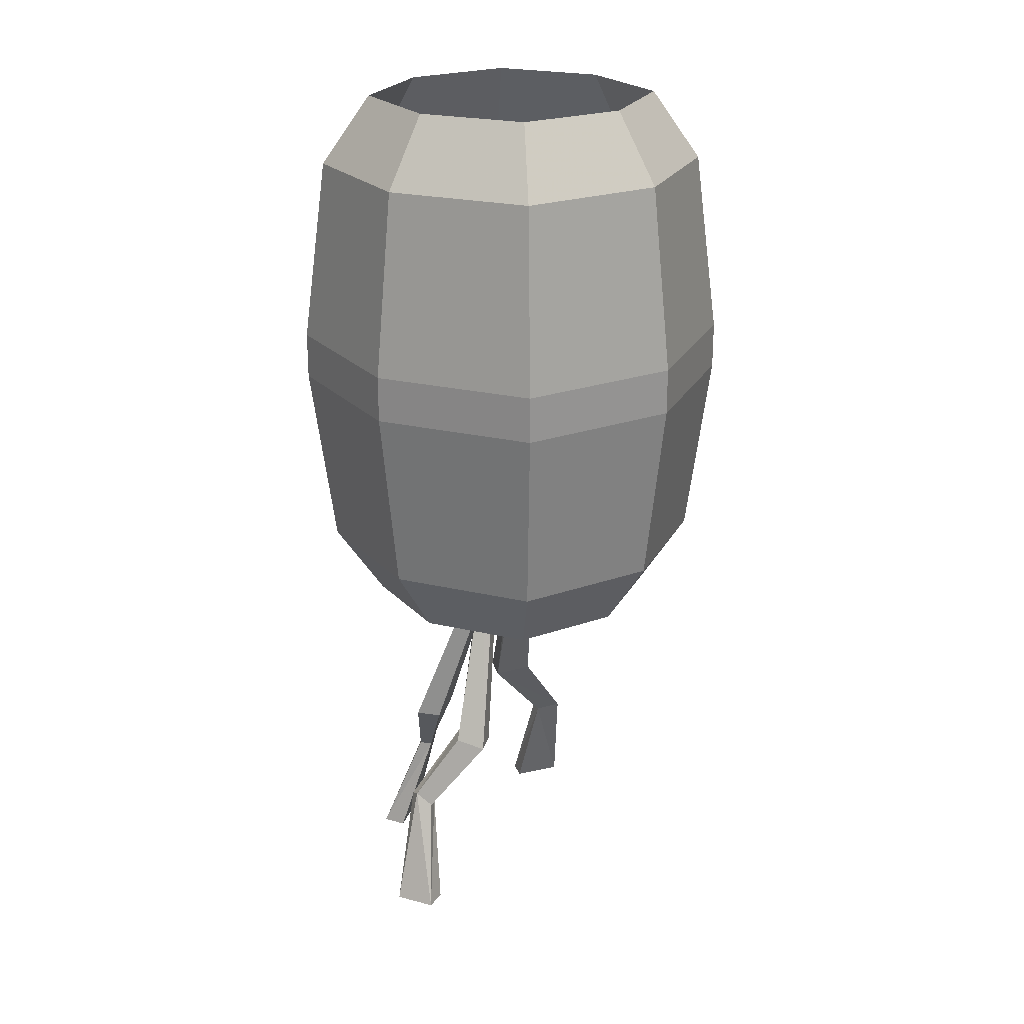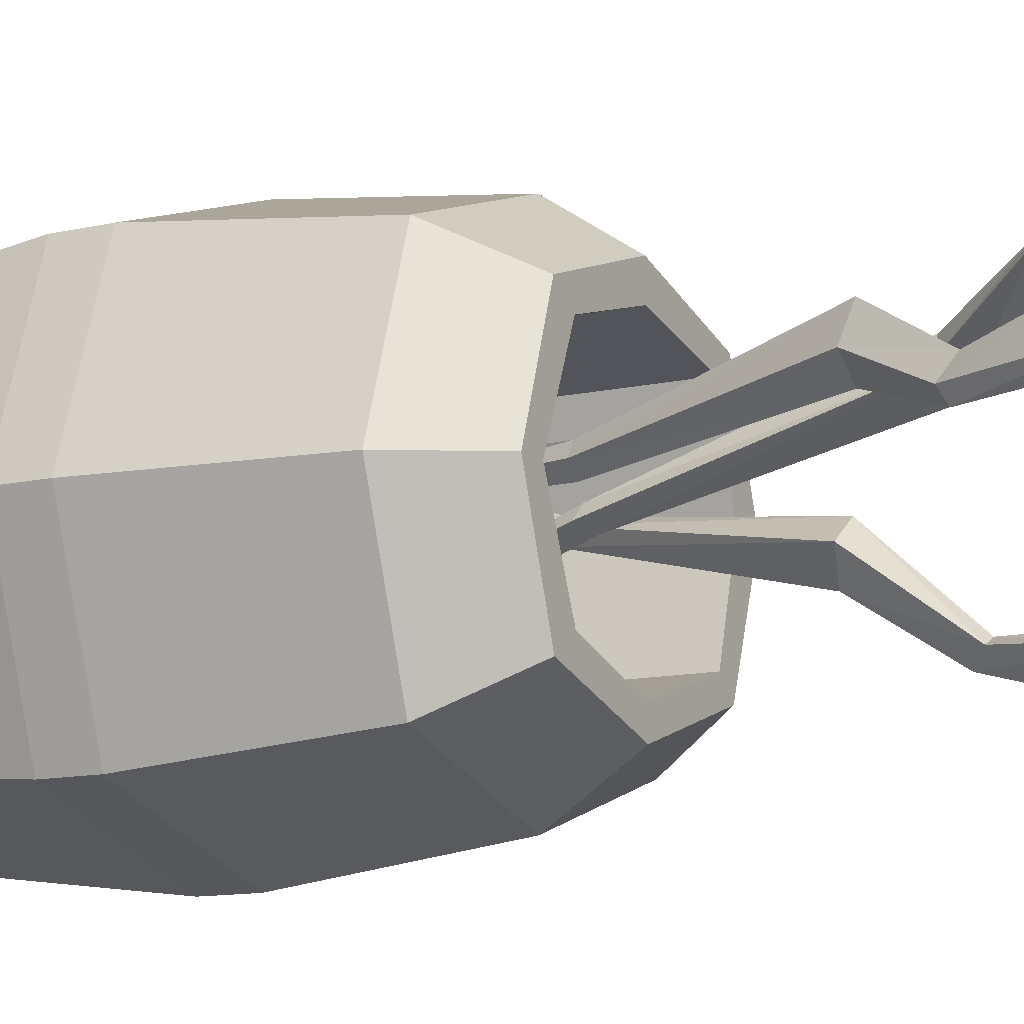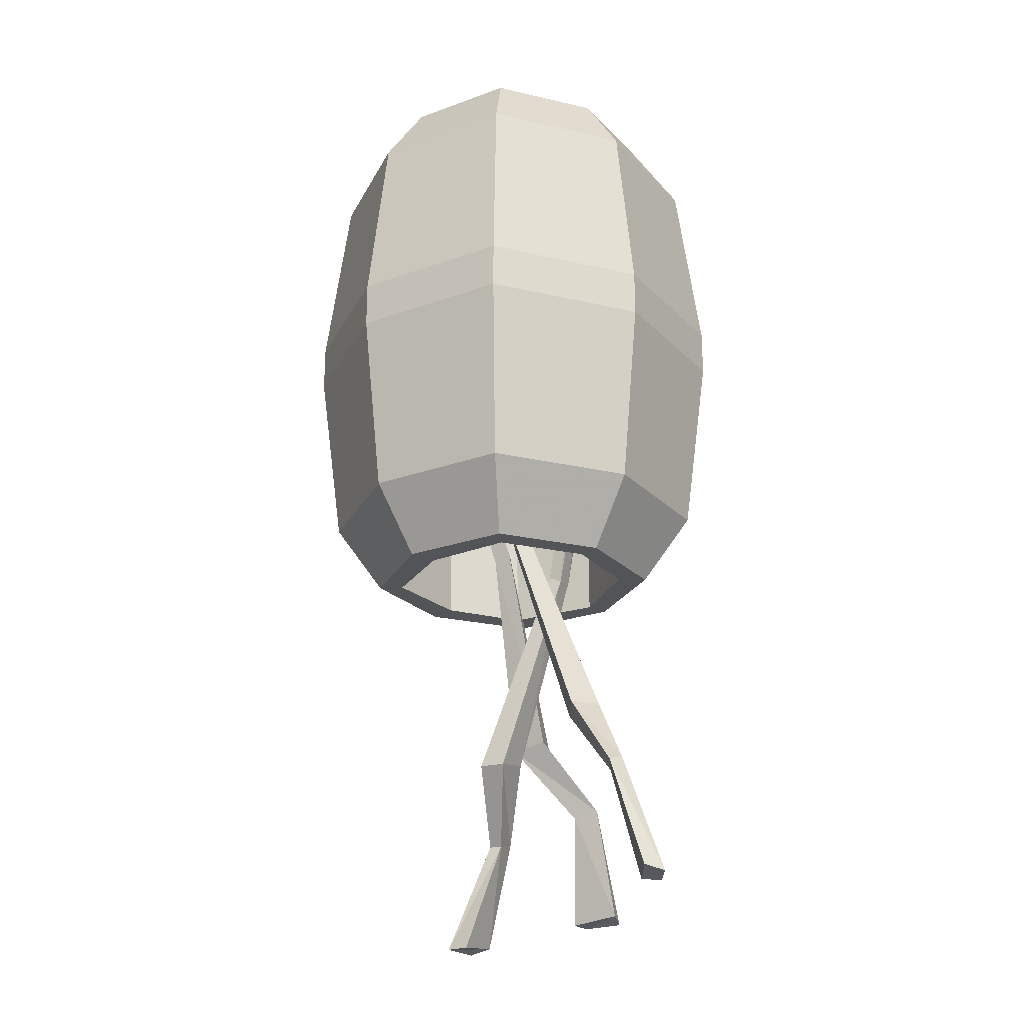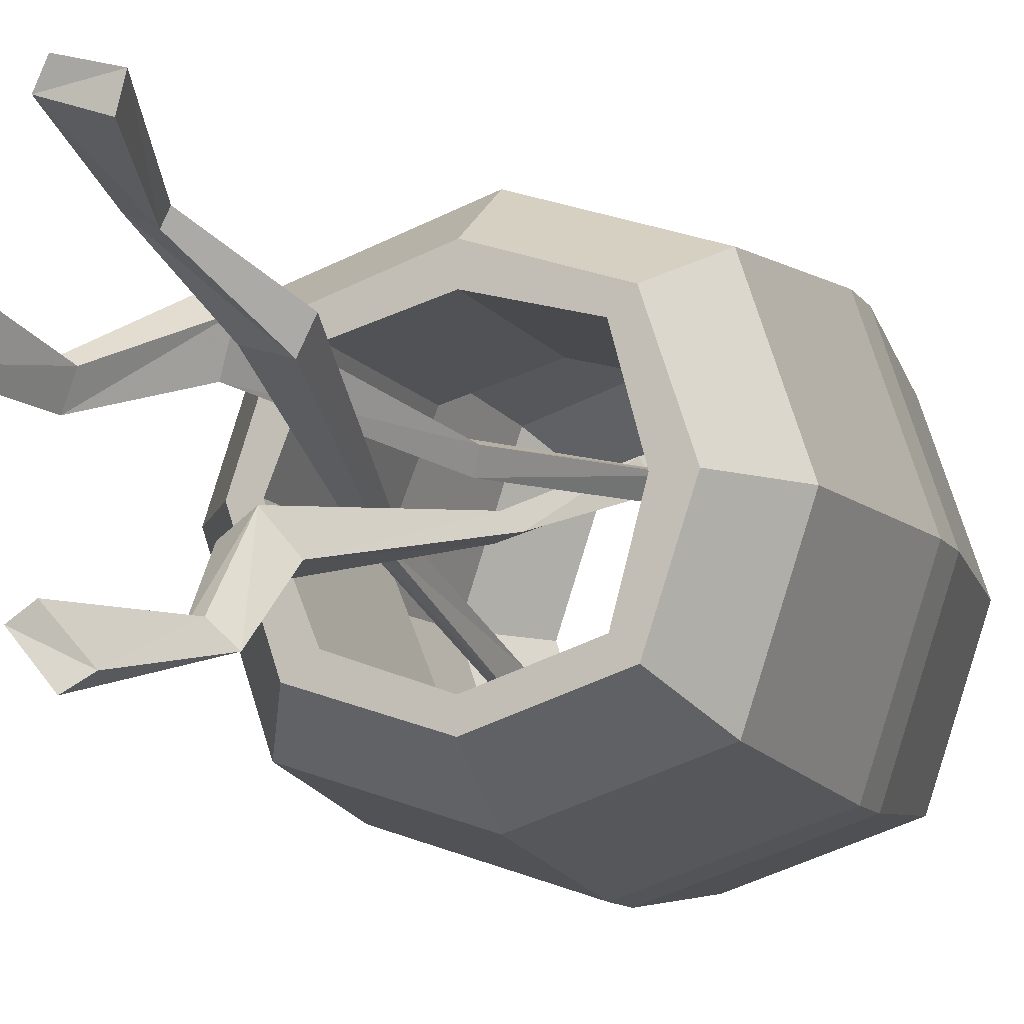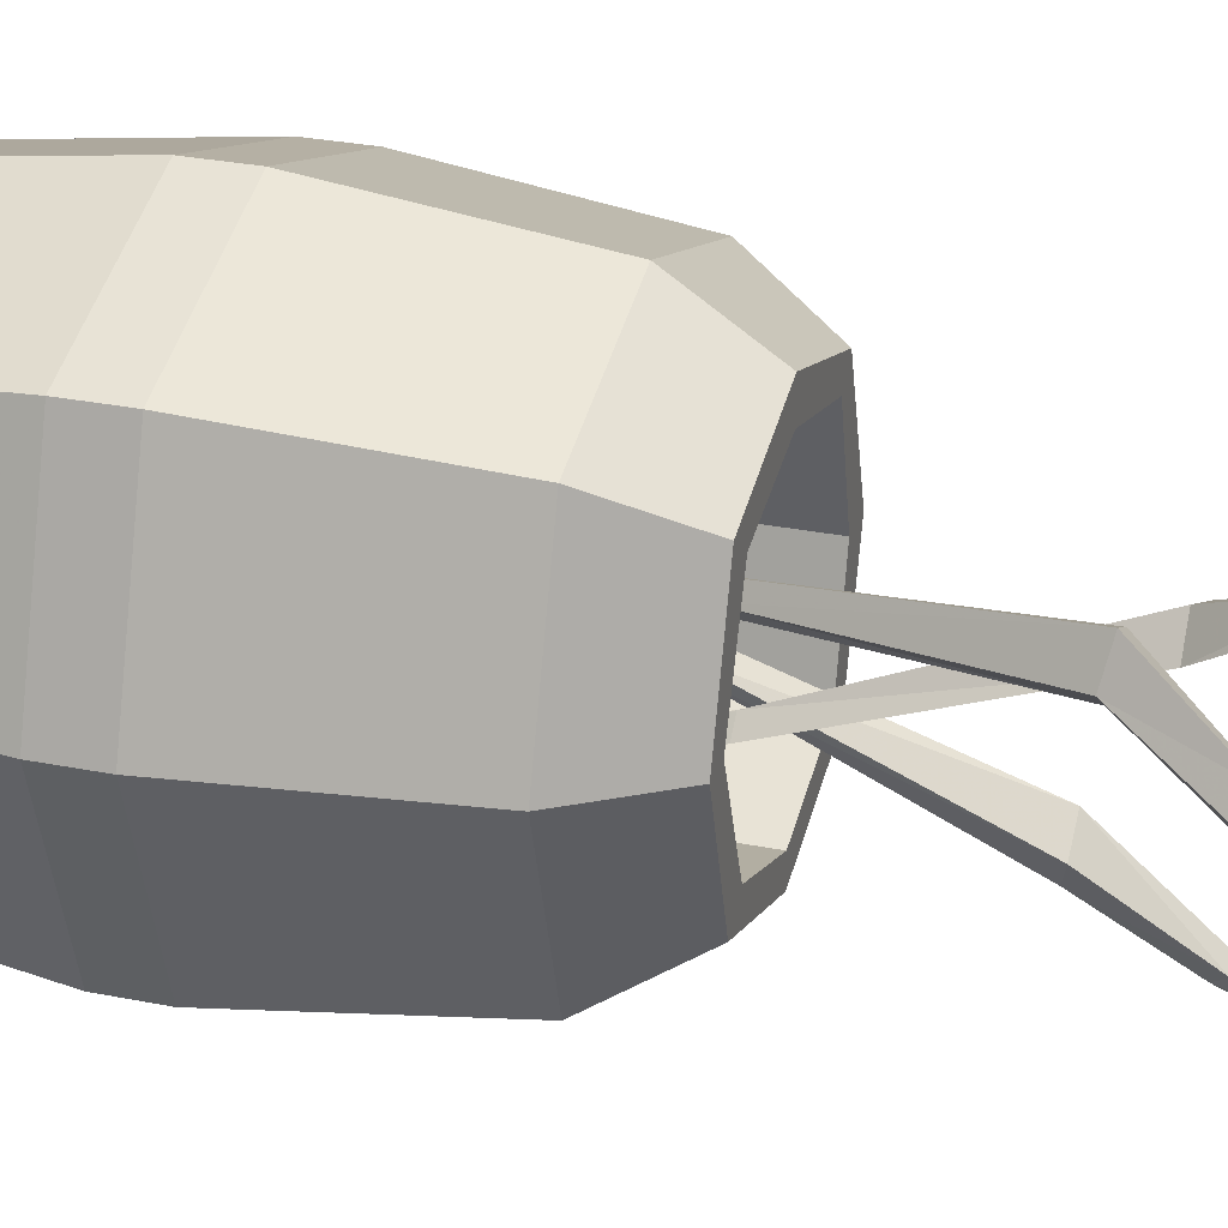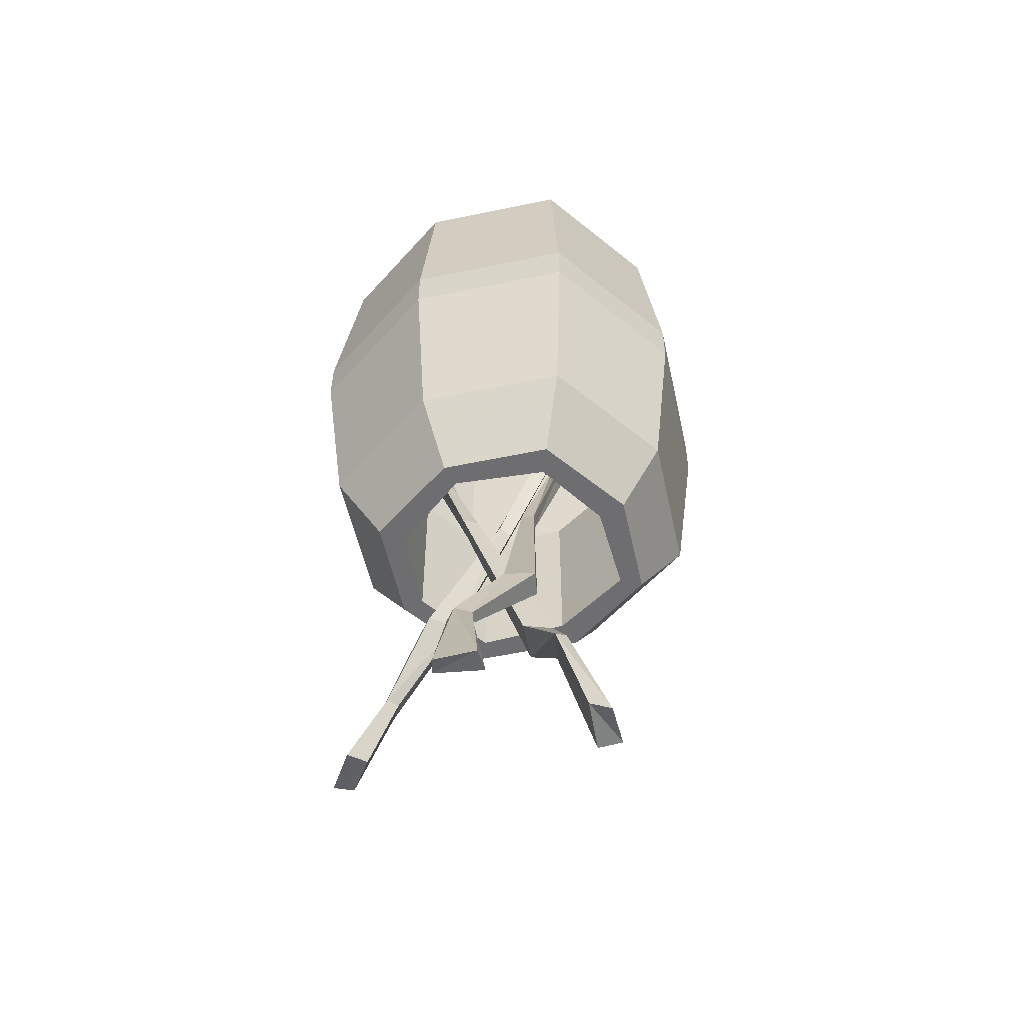
<metadata>
{"format":"obj","ext":"obj","renderer":"f3d","projection":"perspective","resolution":1024,"background":"white","views":[{"elev":23.1,"azim":40.4,"up":"+Y"},{"elev":-11.2,"azim":-59.7,"up":"+Z"},{"elev":-23.1,"azim":140.1,"up":"+Y"},{"elev":-10.6,"azim":20.1,"up":"+Z"},{"elev":28.4,"azim":-73.0,"up":"+Z"},{"elev":-54.4,"azim":-59.1,"up":"+Y"}]}
</metadata>
<code>
o object/barrel/13
v -27 -44 27
v -24 -12 24
v -32 -12 0
v -36 -44 0
v -36 -52 0
v -27 -52 27
v 0 -44 36
v 0 -12 32
v 0 0 24
v -18 0 18
v -24 0 0
v -24 -12 -24
v -27 -44 -27
v -27 -52 -27
v -32 -84 0
v -24 -84 24
v 0 -84 32
v 0 -52 36
v 27 -44 27
v 24 -12 24
v 18 0 18
v 36 -44 0
v 32 -12 0
v 27 -52 27
v 36 -52 0
v 27 -44 -27
v 24 -12 -24
v 18 0 -18
v 24 0 0
v 0 -44 -36
v 0 -12 -32
v 27 -52 -27
v 0 -52 -36
v -18 0 -18
v 0 0 -24
v -24 -84 -24
v 0 -84 -32
v 0 -96 -24
v -18 -96 -18
v 24 -84 24
v 0 -96 24
v 18 -96 18
v 32 -84 0
v 24 -84 -24
v 18 -96 -18
v 0 -96 -20
v -14 -96 -15
v -20 -96 0
v -24 -96 0
v -18 -96 18
v 0 -96 19
v 15 -96 15
v 19 -96 0
v 24 -96 0
v 15 -96 -15
v 0 -65 -20
v -14 -65 -15
v -20 -65 0
v -14 -65 15
v -14 -96 15
v 0 -65 19
v 15 -65 15
v 19 -65 0
v 15 -65 -15
v -22 -136 2
v -29 -157 3
v -27 -157 10
v -21 -138 5
v -16 -124 8
v -12 -124 5
v -21 -137 0
v -26 -156 1
v -23 -157 9
v -19 -138 4
v -10 -125 11
v -14 -125 13
v -3 -89 4
v -1 -89 2
v 0 -90 5
v -2 -89 6
v 8 -60 5
v 9 -59 4
v 11 -59 7
v 8 -58 8
v 20 -21 9
v 17 -20 3
v 24 -22 1
v 26 -22 6
v -11 -141 17
v -10 -162 24
v -3 -162 22
v -8 -143 16
v -5 -129 11
v -8 -129 7
v -13 -142 16
v -12 -161 21
v -4 -162 18
v -9 -143 14
v -2 -130 5
v 0 -130 9
v -9 -94 -2
v -11 -94 -4
v -8 -95 -5
v -7 -94 -3
v -8 -65 -13
v -9 -64 -14
v -6 -64 -16
v -5 -63 -13
v -4 -26 -25
v -10 -25 -22
v -12 -27 -29
v -7 -27 -31
v -8 -133 -21
v -12 -154 -27
v -17 -154 -21
v -10 -135 -19
v -10 -121 -13
v -5 -121 -11
v -5 -134 -21
v -9 -153 -25
v -14 -154 -19
v -8 -135 -18
v -9 -122 -6
v -13 -122 -9
v 0 -86 -4
v 3 -86 -3
v 1 -87 -1
v -1 -86 -2
v 5 -57 6
v 7 -56 6
v 5 -56 10
v 3 -55 8
v 8 -18 18
v 12 -17 13
v 17 -19 18
v 14 -19 22
f 1 2 3
f 1 3 4
f 1 4 5
f 1 5 6
f 1 6 7
f 1 7 2
f 2 7 8
f 2 8 9
f 2 9 10
f 2 10 3
f 3 10 11
f 3 11 12
f 3 12 4
f 4 12 13
f 4 13 14
f 4 14 5
f 5 14 15
f 5 15 16
f 5 16 6
f 6 16 17
f 6 17 18
f 6 18 7
f 7 18 19
f 7 19 8
f 8 19 20
f 8 20 21
f 8 21 9
f 22 23 20
f 22 20 19
f 22 19 24
f 22 24 25
f 22 25 26
f 22 26 23
f 23 26 27
f 23 27 28
f 23 28 29
f 23 29 20
f 20 29 21
f 30 31 27
f 30 27 26
f 30 26 32
f 30 32 33
f 30 33 13
f 30 13 31
f 31 13 12
f 31 12 34
f 31 34 35
f 31 35 27
f 27 35 28
f 36 14 33
f 36 33 37
f 36 37 38
f 36 38 39
f 36 39 15
f 36 15 14
f 40 24 18
f 40 18 17
f 40 17 41
f 40 41 42
f 40 42 43
f 40 43 24
f 24 43 25
f 25 43 44
f 25 44 32
f 25 32 26
f 37 33 32
f 37 32 44
f 37 44 45
f 37 45 38
f 38 45 46
f 38 46 47
f 38 47 39
f 39 47 48
f 39 48 49
f 39 49 15
f 15 49 16
f 16 49 50
f 16 50 17
f 17 50 41
f 41 50 51
f 41 51 52
f 41 52 42
f 42 52 53
f 42 53 54
f 42 54 43
f 43 54 44
f 44 54 45
f 45 54 55
f 45 55 46
f 46 55 56
f 46 56 57
f 46 57 47
f 47 57 58
f 47 58 48
f 48 58 59
f 48 59 60
f 48 60 49
f 49 60 50
f 50 60 51
f 51 60 61
f 51 61 62
f 51 62 52
f 52 62 63
f 52 63 53
f 53 63 64
f 53 64 55
f 53 55 54
f 33 14 13
f 18 24 19
f 12 11 34
f 56 55 64
f 60 59 61
f 65 66 67
f 65 67 68
f 65 68 69
f 65 69 70
f 65 70 71
f 65 71 66
f 66 71 72
f 66 72 67
f 67 72 73
f 67 73 74
f 67 74 68
f 68 74 75
f 68 75 76
f 68 76 69
f 69 76 77
f 69 77 70
f 70 77 78
f 70 78 79
f 70 79 75
f 70 75 71
f 71 75 74
f 71 74 72
f 72 74 73
f 76 80 77
f 77 80 81
f 77 81 78
f 78 81 82
f 78 82 83
f 78 83 79
f 79 83 84
f 79 84 80
f 79 80 75
f 75 80 76
f 84 85 86
f 84 86 81
f 84 81 80
f 81 84 83
f 81 83 82
f 82 87 88
f 82 88 83
f 83 88 85
f 83 85 84
f 86 87 82
f 86 82 81
f 89 90 91
f 89 91 92
f 89 92 93
f 89 93 94
f 89 94 95
f 89 95 90
f 90 95 96
f 90 96 91
f 91 96 97
f 91 97 98
f 91 98 92
f 92 98 99
f 92 99 100
f 92 100 93
f 93 100 101
f 93 101 94
f 94 101 102
f 94 102 103
f 94 103 99
f 94 99 95
f 95 99 98
f 95 98 96
f 96 98 97
f 100 104 101
f 101 104 105
f 101 105 102
f 102 105 106
f 102 106 107
f 102 107 103
f 103 107 108
f 103 108 104
f 103 104 99
f 99 104 100
f 108 109 110
f 108 110 105
f 108 105 104
f 105 108 107
f 105 107 106
f 106 111 112
f 106 112 107
f 107 112 109
f 107 109 108
f 110 111 106
f 110 106 105
f 113 114 115
f 113 115 116
f 113 116 117
f 113 117 118
f 113 118 119
f 113 119 114
f 114 119 120
f 114 120 115
f 115 120 121
f 115 121 122
f 115 122 116
f 116 122 123
f 116 123 124
f 116 124 117
f 117 124 125
f 117 125 118
f 118 125 126
f 118 126 127
f 118 127 123
f 118 123 119
f 119 123 122
f 119 122 120
f 120 122 121
f 124 128 125
f 125 128 129
f 125 129 126
f 126 129 130
f 126 130 131
f 126 131 127
f 127 131 132
f 127 132 128
f 127 128 123
f 123 128 124
f 132 133 134
f 132 134 129
f 132 129 128
f 129 132 131
f 129 131 130
f 130 135 136
f 130 136 131
f 131 136 133
f 131 133 132
f 134 135 130
f 134 130 129

</code>
